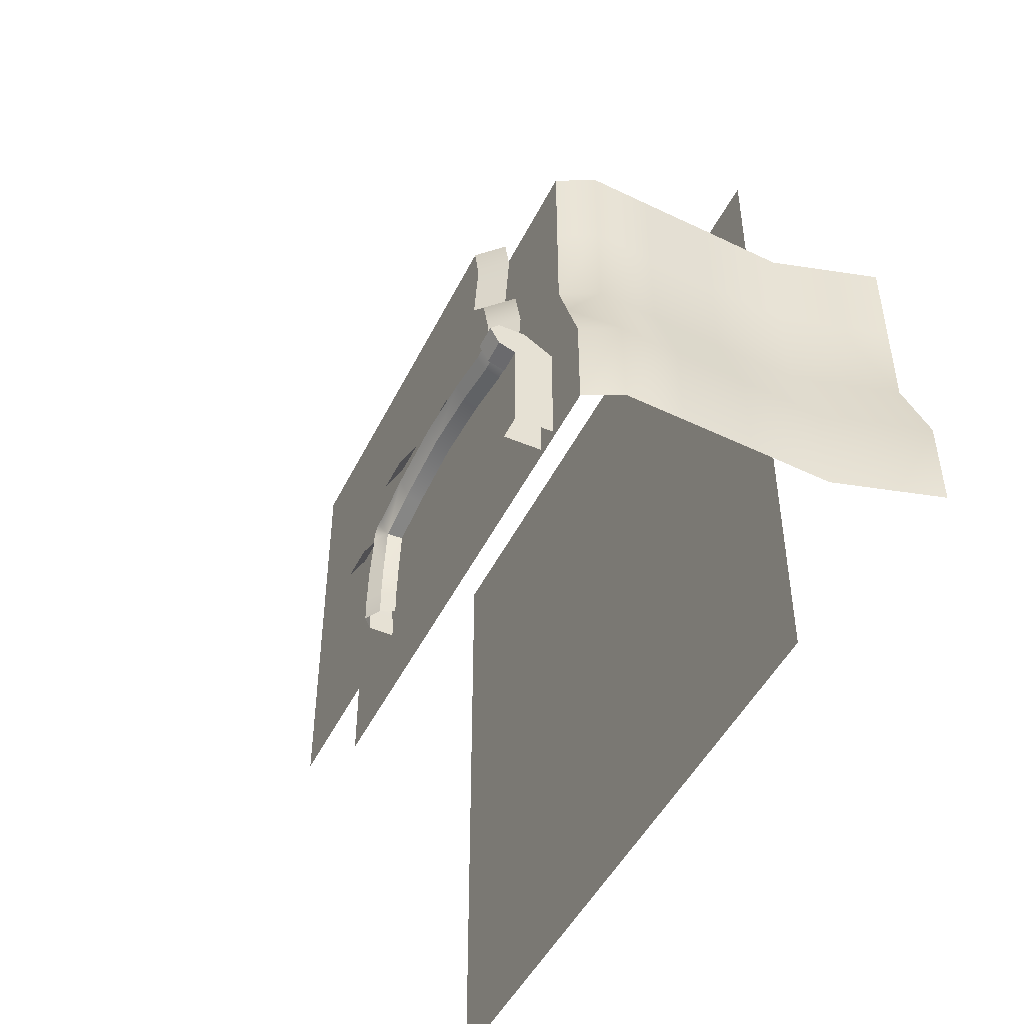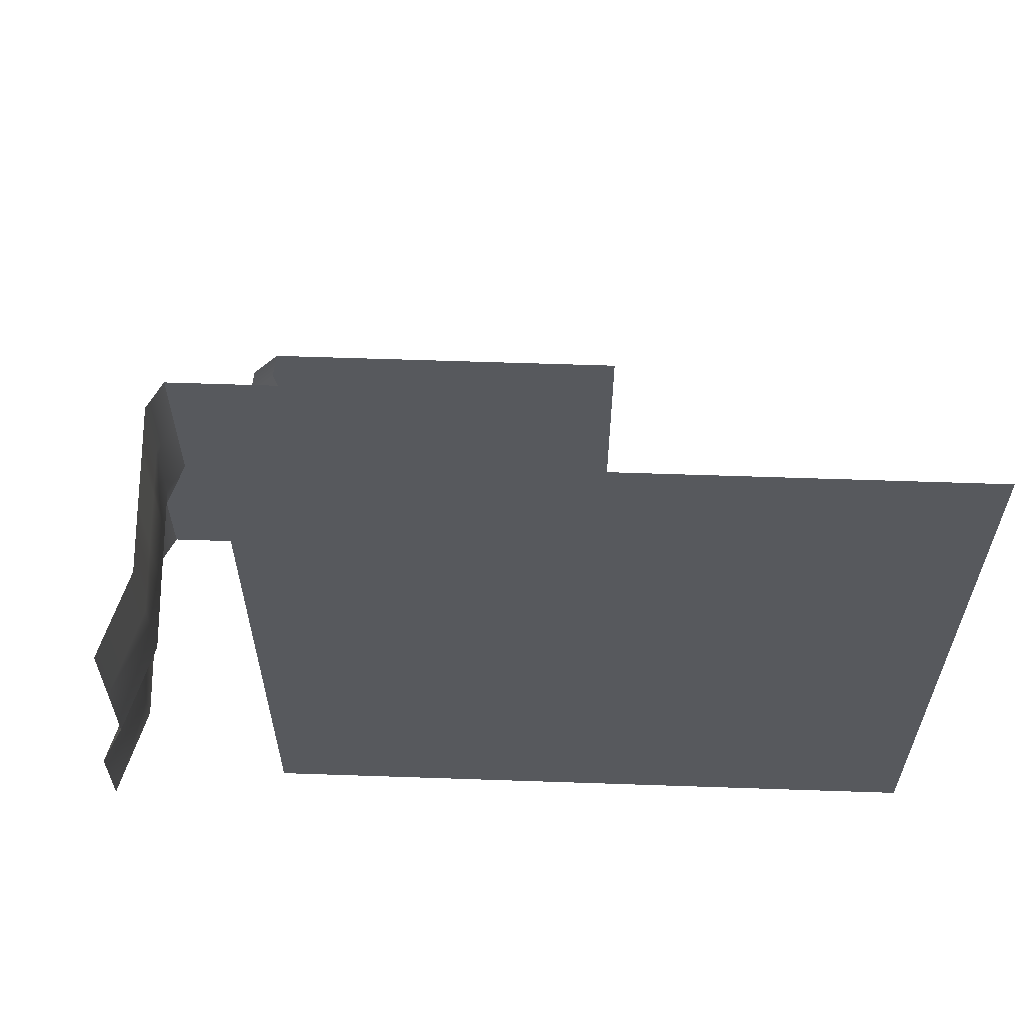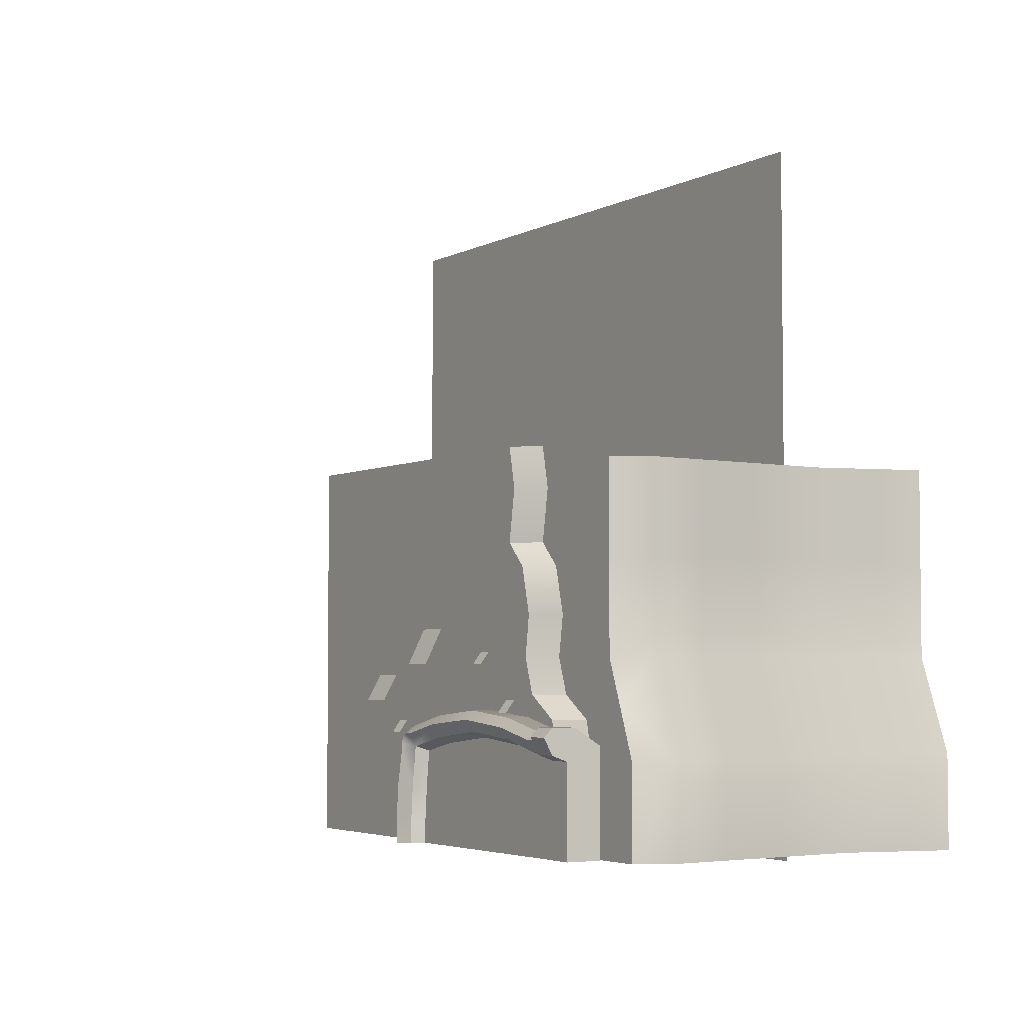
<metadata>
{"format":"obj","ext":"obj","renderer":"f3d","projection":"perspective","resolution":1024,"background":"white","views":[{"elev":-47.5,"azim":-115.4,"up":"+Z"},{"elev":60.4,"azim":2.0,"up":"+Z"},{"elev":-4.0,"azim":-121.7,"up":"+Z"}]}
</metadata>
<code>
o polygon0
g polygon0
v -4 -0.1406 -0.5625
v -4.25 -0.3906 -0.5625
v -4.094 -0.1406 0
v -4.344 -0.3906 0
v -4 -0.1406 0.4375
v -4.25 -0.3906 0.4375
v -4.25 -0.3906 -0.5625
v -4 -0.1406 -0.5625
v -4.5 -0.3906 -0.8125
v -4.25 -0.1406 -0.8125
v -4.625 -0.3906 -1.312
v -4.375 -0.1406 -1.312
v -4.688 -0.3906 -2.125
v -4.556 -0.3906 -1.75
v -4.438 -0.1406 -2.125
v -4.312 -0.1406 -1.75
v -4.625 -0.3906 -1.312
v -4.375 -0.1406 -1.312
v -4.556 -0.3906 -1.75
v -4.312 -0.1406 -1.75
v -4.688 -0.3906 -2.125
v -4.438 -0.1406 -2.125
v -4.812 -0.1406 -2.375
v -5.062 -0.3906 -2.375
v -5.062 -0.3906 -2.375
v -4.812 -0.1406 -2.375
v -4.875 -0.1406 -2.688
v -5.125 -0.3906 -2.688
f 1 2 3
f 2 4 3
f 3 4 5
f 4 6 5
f 7 8 9
f 8 10 9
f 9 10 11
f 10 12 11
f 13 14 15
f 14 16 15
f 17 18 19
f 18 20 19
f 21 22 23
f 23 24 21
f 25 26 27
f 27 28 25
o polygon1
g polygon1
v -4.094 -0.1406 0
v -1.984 -0.1406 0
v -4 -0.1406 -0.5625
v -2.11 -0.1406 -0.5625
v -4.25 -0.1406 -0.8125
v -2.062 -0.1406 -0.8125
v -4.375 -0.1406 -1.312
v -2.24 -0.1406 -1.312
v -4.312 -0.1406 -1.75
v -2.269 -0.1406 -1.75
v -0.375 -0.4531 -2.75
v -3 -0.4531 -2.206
v -0.375 -0.4531 -1.75
v -3 -0.4531 -1.75
v -0.375 -0.4531 -0.75
v -3 -0.4531 -0.75
v -0.375 -0.4531 0.25
v -3 -0.4531 0.25
v -3 -0.4531 -2.206
v -5.55 -0.4531 -2.216
v -3 -0.4531 -1.75
v -5.375 -0.4531 -1.75
v -3 -0.4531 -0.75
v -5.375 -0.4531 -0.75
v -3 -0.4531 0.25
v -5.375 -0.4531 0.25
v -2.281 -0.1406 -2.281
v 0.125 -0.1406 -2.281
v -2.094 -0.1406 -2.5
v 0.125 -0.1406 -2.5
v -1.906 -0.1406 -3.219
v 0.125 -0.1406 -3.219
v -1.875 -0.1406 -3.75
v 0.125 -0.1406 -3.75
v -2.11 -0.1406 -0.5625
v 0.125 -0.1406 -0.5625
v -2.062 -0.1406 -0.8125
v 0.125 -0.1406 -0.8125
v -2.24 -0.1406 -1.312
v 0.125 -0.1406 -1.312
v -2.269 -0.1406 -1.75
v 0.125 -0.1406 -1.75
v 0.125 -0.1406 0.4375
v 0.125 -0.1406 0
v -1.938 -0.1406 0.4375
v -1.984 -0.1406 0
v -4 -0.1406 0.4375
v -4.094 -0.1406 0
v 0.125 -0.1406 -2.281
v -2.281 -0.1406 -2.281
v 0.125 -0.1406 -2.062
v -2.269 -0.1406 -2.062
v 0.125 -0.1406 -1.75
v -2.269 -0.1406 -1.75
v -1.984 -0.1406 0
v 0.125 -0.1406 0
v -2.11 -0.1406 -0.5625
v 0.125 -0.1406 -0.5625
v -2.269 -0.1406 -1.75
v -2.269 -0.1406 -2.062
v -3.688 -0.1406 -2.062
v -2.281 -0.1406 -2.281
v -3 -0.4531 -2.75
v -3 -0.4531 -3.75
v -5.75 -0.4531 -3.75
v -5.75 -0.4531 -2.75
v -0.375 -0.4531 -3.75
v -3 -0.4531 -3.75
v -3 -0.4531 -2.75
v -0.375 -0.4531 -2.75
v -2.269 -0.1406 -1.75
v -3.688 -0.1406 -2.062
v -4.438 -0.1406 -2.125
v -4.312 -0.1406 -1.75
v -0.375 -0.4531 -2.75
v -3 -0.4531 -2.75
v -3 -0.4531 -2.206
v 0.125 -0.1406 -0.3047
v 0.125 -0.1406 -0.5625
v 0.125 -0.1406 0
f 29 30 31
f 30 32 31
f 31 32 33
f 32 34 33
f 33 34 35
f 34 36 35
f 35 36 37
f 36 38 37
f 39 40 41
f 40 42 41
f 41 42 43
f 42 44 43
f 43 44 45
f 44 46 45
f 47 48 49
f 48 50 49
f 49 50 51
f 50 52 51
f 51 52 53
f 52 54 53
f 55 56 57
f 56 58 57
f 57 58 59
f 58 60 59
f 59 60 61
f 60 62 61
f 63 64 65
f 64 66 65
f 65 66 67
f 66 68 67
f 67 68 69
f 68 70 69
f 71 72 73
f 72 74 73
f 73 74 75
f 74 76 75
f 77 78 79
f 78 80 79
f 79 80 81
f 80 82 81
f 83 84 85
f 84 86 85
f 87 88 89
f 88 90 89
f 91 92 93
f 93 94 91
f 95 96 97
f 97 98 95
f 99 100 101
f 101 102 99
f 103 104 105
f 106 107 108
o polygon2
g polygon2
v -2.406 -0.1406 -2.531
v -2.358 -0.1406 -2.435
v -2.375 -0.1406 -2.688
v -2.094 -0.1406 -2.5
v -2.25 -0.1406 -3.219
v -1.906 -0.1406 -3.219
v -2.25 -0.1406 -3.75
v -1.875 -0.1406 -3.75
v -3.688 -0.1406 -2.062
v -2.281 -0.1406 -2.281
v -3.688 -0.1406 -2.267
v -2.358 -0.1406 -2.435
v -3.688 -0.1406 -2.344
v -2.406 -0.1406 -2.531
v -4.438 -0.1406 -2.125
v -3.688 -0.1406 -2.062
v -4.812 -0.1406 -2.375
v -3.688 -0.1406 -2.267
v -4.875 -0.1406 -2.688
v -3.688 -0.1406 -2.344
v -2.094 -0.1406 -2.5
v -2.358 -0.1406 -2.435
v -2.281 -0.1406 -2.281
f 109 110 111
f 110 112 111
f 111 112 113
f 112 114 113
f 113 114 115
f 114 116 115
f 117 118 119
f 118 120 119
f 119 120 121
f 120 122 121
f 123 124 125
f 124 126 125
f 125 126 127
f 126 128 127
f 129 130 131
o polygon3
g polygon3
v -5.75 -0.4531 -2.75
v -5.75 -0.4531 -3.75
v -5.938 -0.8281 -2.75
v -5.938 -0.8281 -3.75
v -5.903 -1.453 -2.75
v -5.903 -1.453 -3.75
v -5.863 -2.203 -2.75
v -5.863 -2.203 -3.75
v -5.812 -3.078 -2.75
v -5.812 -3.078 -3.75
v -6.125 -4.203 -2.75
v -6.125 -4.203 -3.75
v -5.375 -0.4531 0.25
v -5.375 -0.4531 -0.75
v -5.562 -0.8281 0.25
v -5.562 -0.8281 -0.75
v -5.528 -1.453 0.25
v -5.528 -1.453 -0.75
v -5.488 -2.203 0.25
v -5.488 -2.203 -0.75
v -5.438 -3.078 0.25
v -5.438 -3.078 -0.75
v -5.75 -4.203 0.25
v -5.75 -4.203 -0.75
v -5.75 -4.203 -1.75
v -5.75 -4.203 -0.75
v -5.438 -3.078 -1.75
v -5.438 -3.078 -0.75
v -5.488 -2.203 -1.75
v -5.488 -2.203 -0.75
v -5.528 -1.453 -1.75
v -5.528 -1.453 -0.75
v -5.562 -0.8281 -1.75
v -5.562 -0.8281 -0.75
v -5.375 -0.4531 -1.75
v -5.375 -0.4531 -0.75
v -6.125 -4.203 -2.75
v -5.75 -4.203 -1.75
v -5.812 -3.078 -2.75
v -5.438 -3.078 -1.75
v -5.863 -2.203 -2.75
v -5.488 -2.203 -1.75
v -5.903 -1.453 -2.75
v -5.528 -1.453 -1.75
v -5.938 -0.8281 -2.75
v -5.562 -0.8281 -1.75
v -5.55 -0.4531 -2.216
v -5.375 -0.4531 -1.75
v -5.75 -0.4531 -2.75
v -5.938 -0.8281 -2.75
v -5.55 -0.4531 -2.216
f 132 133 134
f 133 135 134
f 134 135 136
f 135 137 136
f 136 137 138
f 137 139 138
f 138 139 140
f 139 141 140
f 140 141 142
f 141 143 142
f 144 145 146
f 145 147 146
f 146 147 148
f 147 149 148
f 148 149 150
f 149 151 150
f 150 151 152
f 151 153 152
f 152 153 154
f 153 155 154
f 156 157 158
f 157 159 158
f 158 159 160
f 159 161 160
f 160 161 162
f 161 163 162
f 162 163 164
f 163 165 164
f 164 165 166
f 165 167 166
f 168 169 170
f 169 171 170
f 170 171 172
f 171 173 172
f 172 173 174
f 173 175 174
f 174 175 176
f 175 177 176
f 176 177 178
f 177 179 178
f 180 181 182
o polygon4
g polygon4
v -5.55 -0.4531 -2.216
v -3 -0.4531 -2.206
v -3 -0.4531 -2.75
v -5.75 -0.4531 -2.75
f 183 184 185
f 185 186 183
o polygon5
g polygon5
v -4.875 0.1094 -2.469
v -4.875 -0.1406 -2.469
v -4.375 0.1094 -2.359
v -4.375 -0.1406 -2.359
v -3.688 0.1094 -2.297
v -3.688 -0.1406 -2.297
v -3 0.1094 -2.36
v -3 -0.1406 -2.359
v -2.5 0.1094 -2.469
v -2.5 -0.1406 -2.469
v -2.391 0.1094 -2.5
v -2.391 -0.1406 -2.5
v -2.297 0.1094 -2.547
v -2.297 -0.1406 -2.547
v -2.297 0.1094 -2.547
v -2.297 -0.1406 -2.547
v -2.25 0.1094 -2.656
v -2.25 -0.1406 -2.656
v -2.219 0.1094 -2.75
v -2.219 -0.1406 -2.75
v -2.141 0.1094 -3.125
v -2.141 -0.1406 -3.125
v -2.109 0.1094 -3.5
v -2.109 -0.1406 -3.5
v -2.109 0.1094 -3.75
v -2.109 -0.1406 -3.75
v -5 -0.03125 -3.75
v -5 -0.03125 -2.773
v -5 -0.4219 -2.624
v -5 -0.4219 -3.75
v -5 -0.03125 -2.773
v -5 0.1406 -2.71
v -5 0.1406 -2.441
v -5 -0.125 -2.441
v -5.25 0.1406 -2.441
v -5.25 0.1406 -2.71
v -5.25 -0.03125 -2.773
v -5.25 -0.125 -2.441
v -5.25 -0.03125 -2.773
v -5.25 -0.03125 -3.75
v -5.25 -0.4219 -3.75
v -5.25 -0.4219 -2.624
v -5 -0.125 -2.441
v -5.25 -0.125 -2.441
v -5.25 -0.4219 -2.624
v -5 -0.4219 -2.624
v -5.25 -0.125 -2.441
v -5 -0.125 -2.441
v -5 0.1406 -2.441
v -5.25 0.1406 -2.441
v -5 -0.4219 -2.624
v -5 -0.03125 -2.773
v -5 -0.125 -2.441
v -5 0.1406 -2.71
v -5 0.2344 -2.535
v -5 0.1406 -2.441
v -5.25 0.2344 -2.535
v -5.25 0.1406 -2.71
v -5.25 0.1406 -2.441
v -5.25 -0.03125 -2.773
v -5.25 -0.4219 -2.624
v -5.25 -0.125 -2.441
f 187 188 189
f 188 190 189
f 189 190 191
f 190 192 191
f 191 192 193
f 192 194 193
f 193 194 195
f 194 196 195
f 195 196 197
f 196 198 197
f 197 198 199
f 198 200 199
f 201 202 203
f 202 204 203
f 203 204 205
f 204 206 205
f 205 206 207
f 206 208 207
f 207 208 209
f 208 210 209
f 209 210 211
f 210 212 211
f 213 214 215
f 215 216 213
f 217 218 219
f 219 220 217
f 221 222 223
f 223 224 221
f 225 226 227
f 227 228 225
f 229 230 231
f 231 232 229
f 233 234 235
f 235 236 233
f 237 238 239
f 240 241 242
f 243 244 245
f 246 247 248
o polygon6
g polygon6
v -4.875 0.2031 -2.562
v -4.875 0.1094 -2.469
v -4.375 0.2031 -2.453
v -4.375 0.1094 -2.359
v -3.688 0.2031 -2.391
v -3.688 0.1094 -2.297
v -3 0.2031 -2.453
v -3 0.1094 -2.36
v -2.5 0.2031 -2.562
v -2.5 0.1094 -2.469
v -4.875 -0.03125 -2.75
v -4.875 0.1094 -2.688
v -4.375 -0.03125 -2.641
v -4.375 0.1094 -2.578
v -3.688 -0.03125 -2.578
v -3.688 0.1094 -2.516
v -2.969 -0.03125 -2.656
v -2.969 0.1094 -2.594
v -2.109 0.1094 -3.75
v -2.219 0.2031 -3.75
v -2.109 0.1094 -3.5
v -2.219 0.2031 -3.5
v -2.141 0.1094 -3.125
v -2.25 0.2031 -3.125
v -2.219 0.1094 -2.75
v -2.328 0.2031 -2.75
v -4.875 0.1094 -2.688
v -4.875 0.2031 -2.562
v -4.375 0.1094 -2.578
v -4.375 0.2031 -2.453
v -3.688 0.1094 -2.516
v -3.688 0.2031 -2.391
v -2.469 -0.03125 -3.125
v -2.406 0.1094 -3.125
v -2.438 -0.03125 -3.5
v -2.375 0.1094 -3.5
v -2.438 -0.03125 -3.75
v -2.375 0.1094 -3.75
v -2.406 0.1094 -3.125
v -2.25 0.2031 -3.125
v -2.375 0.1094 -3.5
v -2.219 0.2031 -3.5
v -2.375 0.1094 -3.75
v -2.219 0.2031 -3.75
v -2.219 0.1094 -2.75
v -2.328 0.2031 -2.75
v -2.25 0.1094 -2.656
v -2.328 0.2031 -2.672
v -2.297 0.1094 -2.547
v -2.359 0.2031 -2.594
v -2.5 0.2031 -2.562
v -2.422 0.2031 -2.562
v -2.469 0.1094 -2.703
v -2.359 0.2031 -2.594
v -2.328 0.2031 -2.672
v -2.969 0.1094 -2.594
v -3.688 0.1094 -2.516
v -3 0.2031 -2.453
v -3.688 0.2031 -2.391
v -2.516 -0.03125 -2.75
v -2.969 -0.03125 -2.656
v -2.469 0.1094 -2.703
v -2.969 0.1094 -2.594
v -2.328 0.2031 -2.672
v -2.328 0.2031 -2.75
v -2.469 0.1094 -2.703
v -2.406 0.1094 -3.125
v -2.422 0.2031 -2.562
v -2.5 0.2031 -2.562
v -2.391 0.1094 -2.5
v -2.5 0.1094 -2.469
v -2.469 -0.03125 -3.125
v -2.516 -0.03125 -2.75
v -2.406 0.1094 -3.125
v -2.469 0.1094 -2.703
v -5 0.2344 -2.535
v -5.25 0.2344 -2.535
v -5.25 0.1406 -2.441
v -5 0.1406 -2.441
v -5 -0.03125 -2.773
v -5.25 -0.03125 -2.773
v -5.25 0.1406 -2.71
v -5 0.1406 -2.71
v -5 0.1406 -2.71
v -5.25 0.1406 -2.71
v -5.25 0.2344 -2.535
v -5 0.2344 -2.535
v -3 0.2031 -2.453
v -2.5 0.2031 -2.562
v -2.469 0.1094 -2.703
v -2.969 0.1094 -2.594
v -2.422 0.2031 -2.562
v -2.391 0.1094 -2.5
v -2.297 0.1094 -2.547
v -2.359 0.2031 -2.594
v -2.406 0.1094 -3.125
v -2.328 0.2031 -2.75
v -2.25 0.2031 -3.125
f 249 250 251
f 250 252 251
f 251 252 253
f 252 254 253
f 253 254 255
f 254 256 255
f 255 256 257
f 256 258 257
f 259 260 261
f 260 262 261
f 261 262 263
f 262 264 263
f 263 264 265
f 264 266 265
f 267 268 269
f 268 270 269
f 269 270 271
f 270 272 271
f 271 272 273
f 272 274 273
f 275 276 277
f 276 278 277
f 277 278 279
f 278 280 279
f 281 282 283
f 282 284 283
f 283 284 285
f 284 286 285
f 287 288 289
f 288 290 289
f 289 290 291
f 290 292 291
f 293 294 295
f 294 296 295
f 295 296 297
f 296 298 297
f 299 300 301
f 300 302 301
f 301 302 303
f 304 305 306
f 305 307 306
f 308 309 310
f 309 311 310
f 312 313 314
f 313 315 314
f 316 317 318
f 317 319 318
f 320 321 322
f 321 323 322
f 324 325 326
f 326 327 324
f 328 329 330
f 330 331 328
f 332 333 334
f 334 335 332
f 336 337 338
f 338 339 336
f 340 341 342
f 342 343 340
f 344 345 346
o polygon7
g polygon7
v -5 -0.03125 -3.75
v -5.25 -0.03125 -3.75
v -5.25 -0.03125 -2.773
v -5 -0.03125 -2.773
v -4.875 0.1094 -2.469
v -5 0.1094 -2.469
v -5 -0.1406 -2.469
v -4.875 -0.1406 -2.469
v -5 0.1094 -2.688
v -5 0.2031 -2.562
v -4.875 0.2031 -2.562
v -4.875 0.1094 -2.688
v -5 0.2031 -2.562
v -5 0.1094 -2.469
v -4.875 0.1094 -2.469
v -4.875 0.2031 -2.562
v -5 -0.03125 -2.75
v -5 0.1094 -2.688
v -4.875 0.1094 -2.688
v -4.875 -0.03125 -2.75
f 347 348 349
f 349 350 347
f 351 352 353
f 353 354 351
f 355 356 357
f 357 358 355
f 359 360 361
f 361 362 359
f 363 364 365
f 365 366 363
o polygon8
g polygon8
v -2.688 -0.07812 -1.438
v -2.312 -0.07812 -1.438
v -2.312 0.1094 -1.812
v -2.688 0.1094 -1.812
v -4.188 -0.07812 -2.188
v -4.031 -0.07812 -2.188
v -4.031 0.01562 -2.312
v -4.188 0.01562 -2.312
v -1.688 -0.07812 -1.938
v -1.312 -0.07812 -1.938
v -1.312 0.07812 -2.219
v -1.688 0.07812 -2.219
v -3.688 -0.07812 -1.688
v -3.531 -0.07812 -1.688
v -3.531 0.01562 -1.812
v -3.688 0.01562 -1.812
v -1.938 -0.07812 -2.438
v -1.781 -0.07812 -2.438
v -1.781 0.01562 -2.562
v -1.938 0.01562 -2.562
f 367 368 369
f 369 370 367
f 371 372 373
f 373 374 371
f 375 376 377
f 377 378 375
f 379 380 381
f 381 382 379
f 383 384 385
f 385 386 383
o polygon9
g polygon9
v -2.656 -0.04688 -2.562
v -2.484 -0.04688 -2.609
v -2.625 -0.04688 -2.781
v -2.375 -0.04688 -2.781
v -2.594 -0.04688 -3.125
v -2.344 -0.04688 -3.125
v -2.562 -0.04688 -3.5
v -2.312 -0.04688 -3.5
v -2.562 -0.04688 -3.75
v -2.312 -0.04688 -3.75
f 387 388 389
f 388 390 389
f 389 390 391
f 390 392 391
f 391 392 393
f 392 394 393
f 393 394 395
f 394 396 395
o polygon10
g polygon10
v -3.375 -0.04688 -3.375
v -3.844 -0.04688 -3.375
v -2.594 -0.04688 -3.125
v -3.688 -0.04688 -3.125
v -2.625 -0.04688 -2.781
v -3.688 -0.04688 -2.781
v -2.656 -0.04688 -2.562
v -3.688 -0.04688 -2.406
v -3.844 -0.04688 -3.375
v -5 -0.04688 -3.375
v -3.688 -0.04688 -3.125
v -5 -0.04688 -3.125
v -3.688 -0.04688 -2.781
v -5 -0.04688 -2.781
v -3.688 -0.04688 -2.406
v -5 -0.04688 -2.594
v -3.375 -0.04688 -3.75
v -3.375 -0.04688 -3.375
v -2.562 -0.04688 -3.5
v -2.594 -0.04688 -3.125
v -2.562 -0.04688 -3.5
v -2.562 -0.04688 -3.75
v -3.375 -0.04688 -3.75
f 397 398 399
f 398 400 399
f 399 400 401
f 400 402 401
f 401 402 403
f 402 404 403
f 405 406 407
f 406 408 407
f 407 408 409
f 408 410 409
f 409 410 411
f 410 412 411
f 413 414 415
f 414 416 415
f 417 418 419
o polygon11
g polygon11
v -3.844 -0.04688 -3.594
v -5 -0.04688 -3.594
v -3.844 -0.04688 -3.5
v -5 -0.04688 -3.5
v -3.844 -0.04688 -3.375
v -5 -0.04688 -3.375
v -3.656 -0.04688 -3.594
v -3.5 -0.04688 -3.5
v -3.594 -0.04688 -3.594
v -3.5 -0.04688 -3.75
v -3.594 -0.04688 -3.656
v -3.594 -0.04688 -3.75
v -3.844 -0.04688 -3.5
v -3.844 -0.04688 -3.375
v -3.5 -0.04688 -3.5
v -3.375 -0.04688 -3.375
v -3.656 -0.04688 -3.594
v -3.844 -0.04688 -3.594
v -3.844 -0.04688 -3.5
v -3.5 -0.04688 -3.5
v -3.719 -0.04688 -3.656
v -3.719 -0.04688 -3.75
v -3.844 -0.04688 -3.75
v -3.844 -0.04688 -3.656
v -3.719 -0.04688 -3.656
v -3.656 -0.04688 -3.656
v -3.656 -0.04688 -3.75
v -3.719 -0.04688 -3.75
v -3.844 -0.04688 -3.75
v -5 -0.04688 -3.75
v -5 -0.04688 -3.656
v -3.844 -0.04688 -3.656
v -3.375 -0.04688 -3.375
v -3.375 -0.04688 -3.75
v -3.5 -0.04688 -3.75
v -3.5 -0.04688 -3.5
f 420 421 422
f 421 423 422
f 422 423 424
f 423 425 424
f 426 427 428
f 427 429 428
f 428 429 430
f 429 431 430
f 432 433 434
f 433 435 434
f 436 437 438
f 438 439 436
f 440 441 442
f 442 443 440
f 444 445 446
f 446 447 444
f 448 449 450
f 450 451 448
f 452 453 454
f 454 455 452
o polygon12
g polygon12
v -3.656 -0.04688 -3.594
v -3.719 -0.04688 -3.656
v -3.844 -0.04688 -3.594
v -3.844 -0.04688 -3.656
v -5 -0.04688 -3.594
v -5 -0.04688 -3.656
v -3.719 -0.04688 -3.656
v -3.656 -0.04688 -3.594
v -3.656 -0.04688 -3.656
v -3.594 -0.04688 -3.594
v -3.656 -0.04688 -3.656
v -3.594 -0.04688 -3.656
v -3.594 -0.04688 -3.75
v -3.656 -0.04688 -3.75
v -3.656 -0.04688 -3.656
v -3.594 -0.04688 -3.594
v -3.594 -0.04688 -3.656
f 456 457 458
f 457 459 458
f 458 459 460
f 459 461 460
f 462 463 464
f 463 465 464
f 466 467 468
f 468 469 466
f 470 471 472
o polygon13
g polygon13
v 0 -3.766 4
v 4 -3.766 4
v 0 -3.766 0
v 4 -3.766 0
v 0 -3.766 -4
v 4 -3.766 -4
v 0 -3.766 -4
v -4 -3.766 -4
v 0 -3.766 0
v -4 -3.766 0
v 0 -3.766 4
v -4 -3.766 4
f 473 474 475
f 474 476 475
f 475 476 477
f 476 478 477
f 479 480 481
f 480 482 481
f 481 482 483
f 482 484 483

</code>
